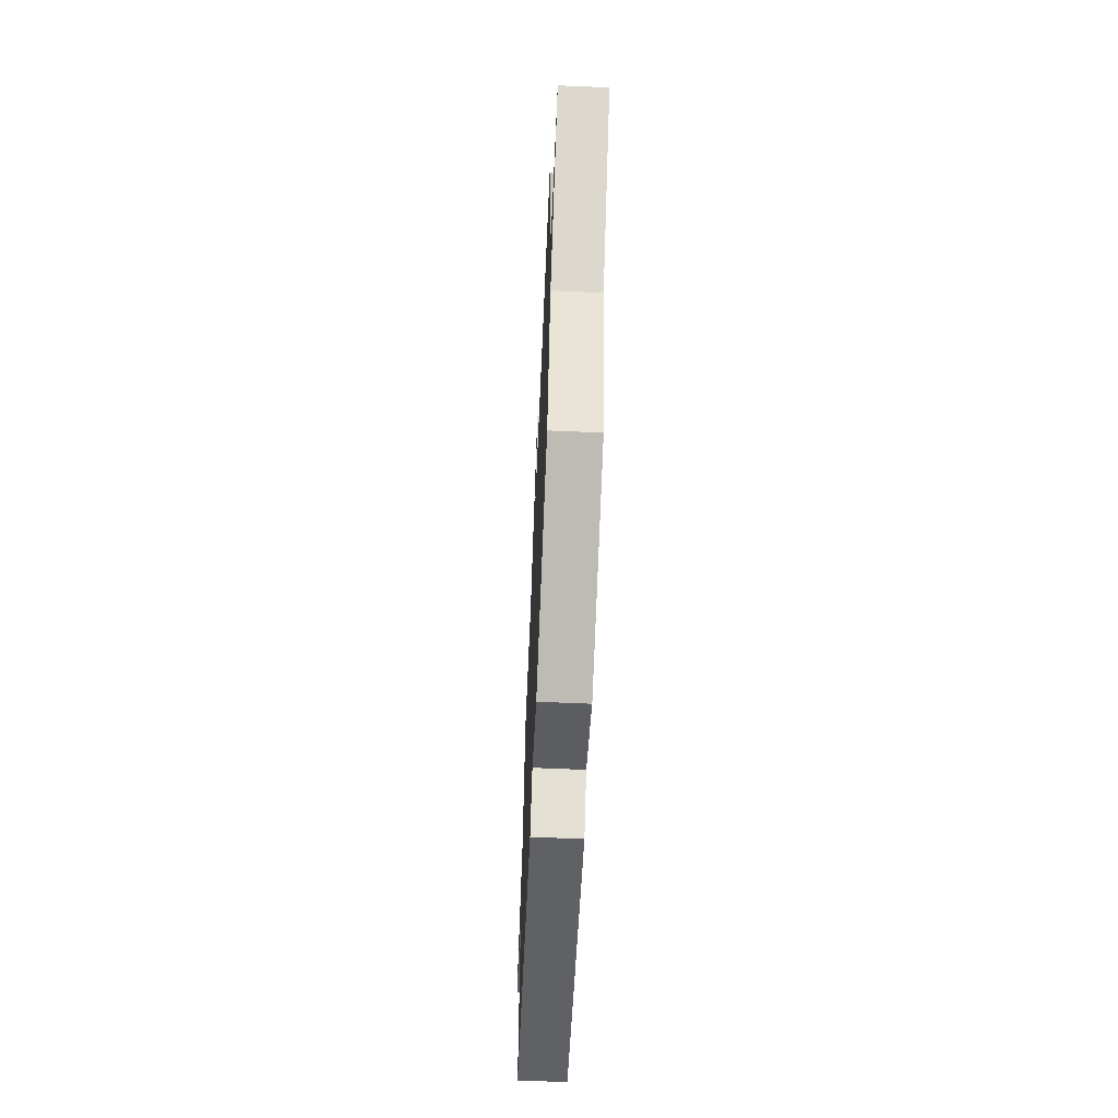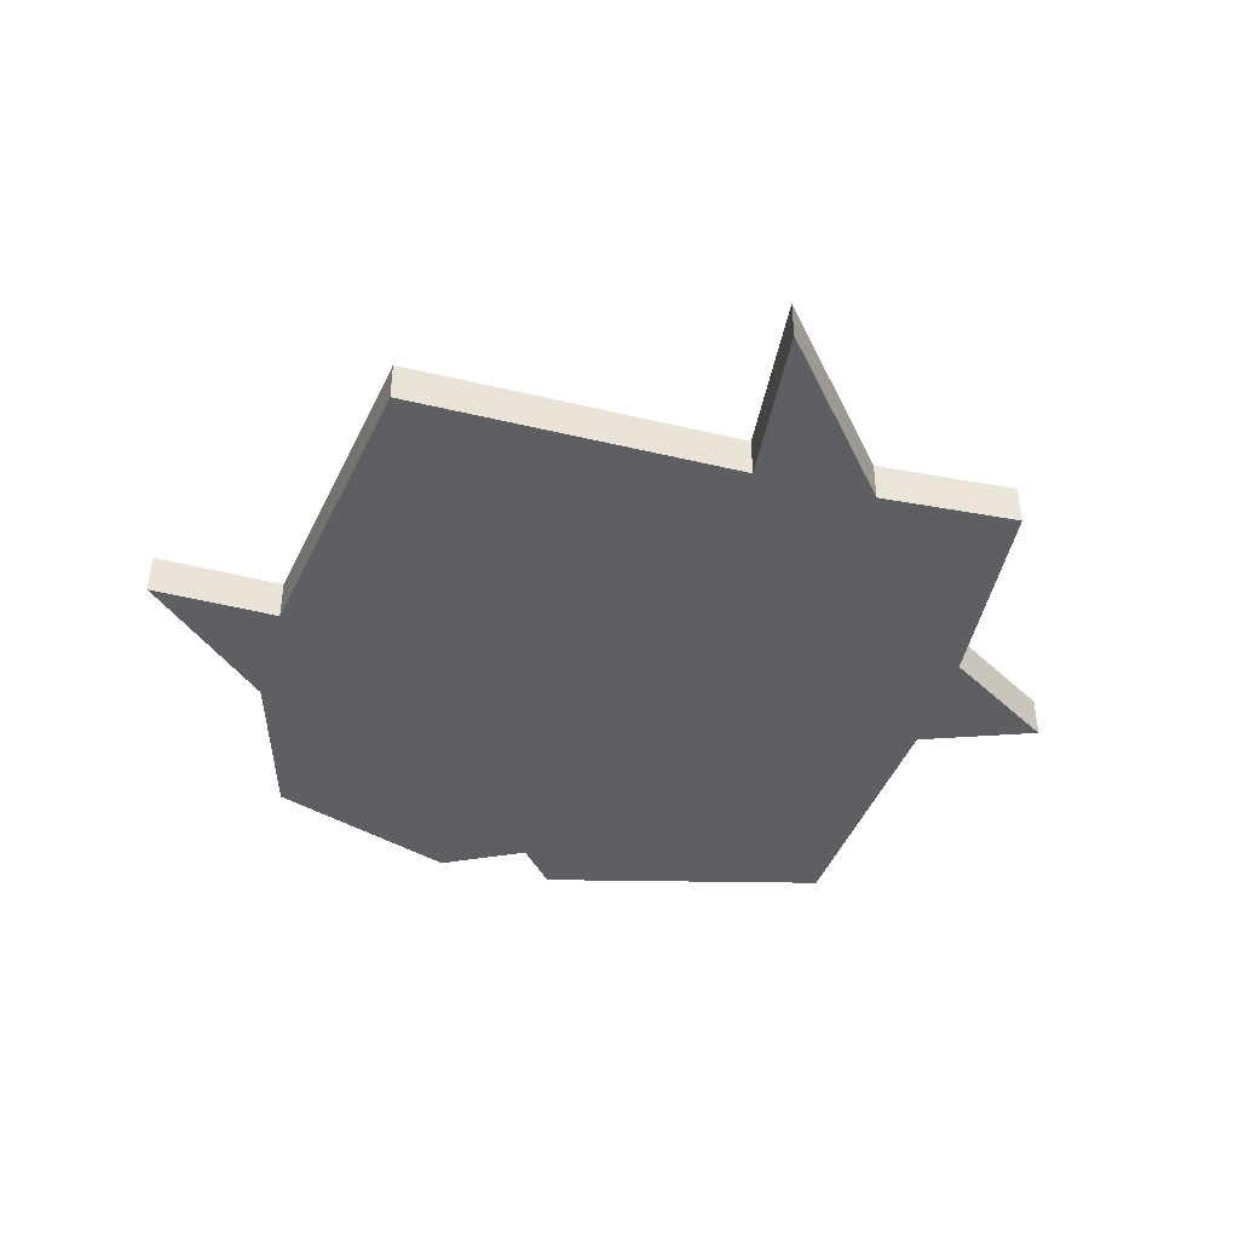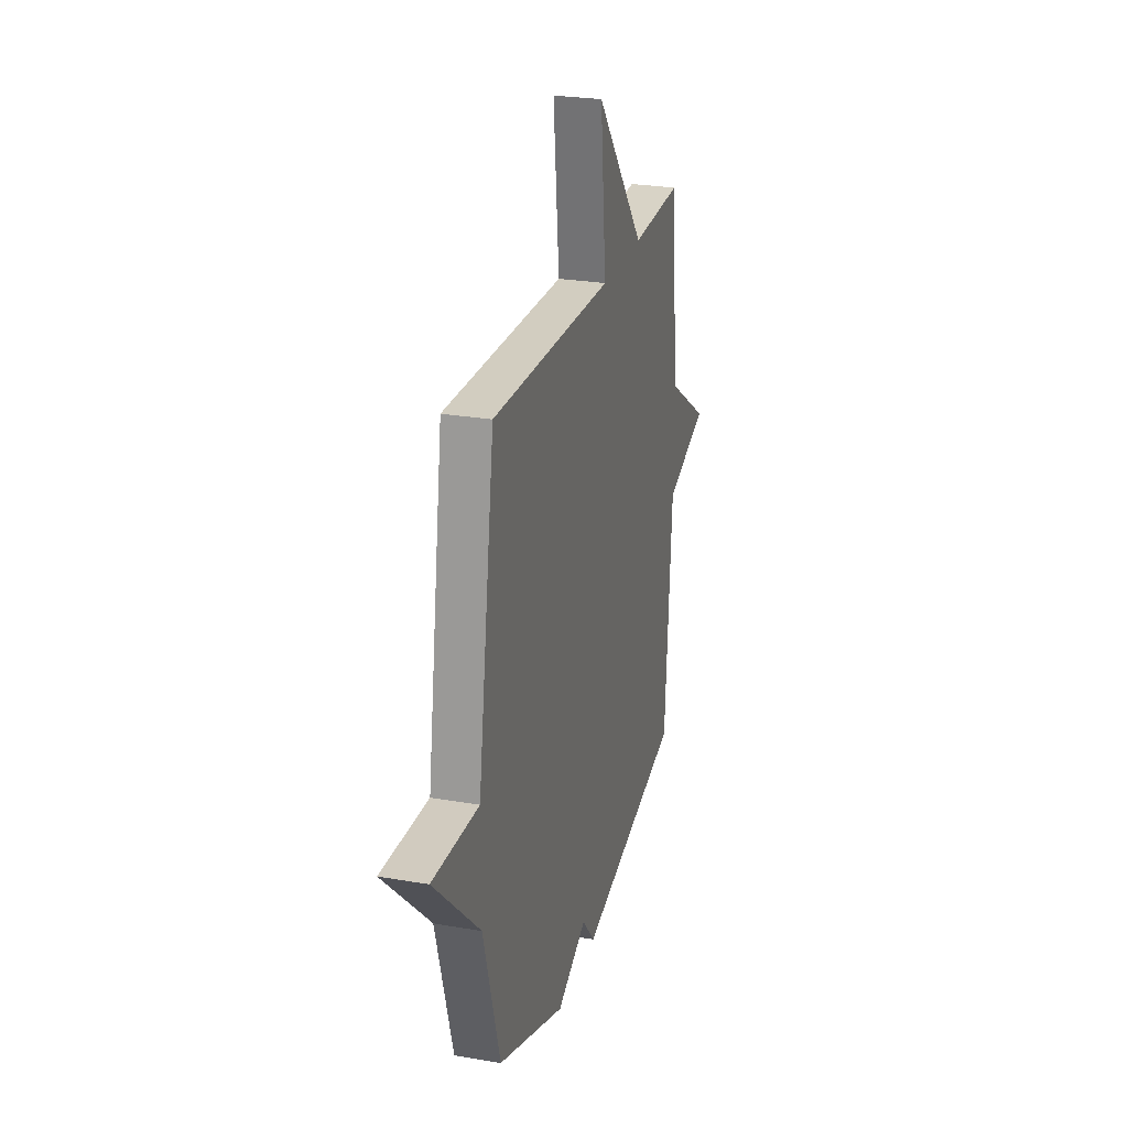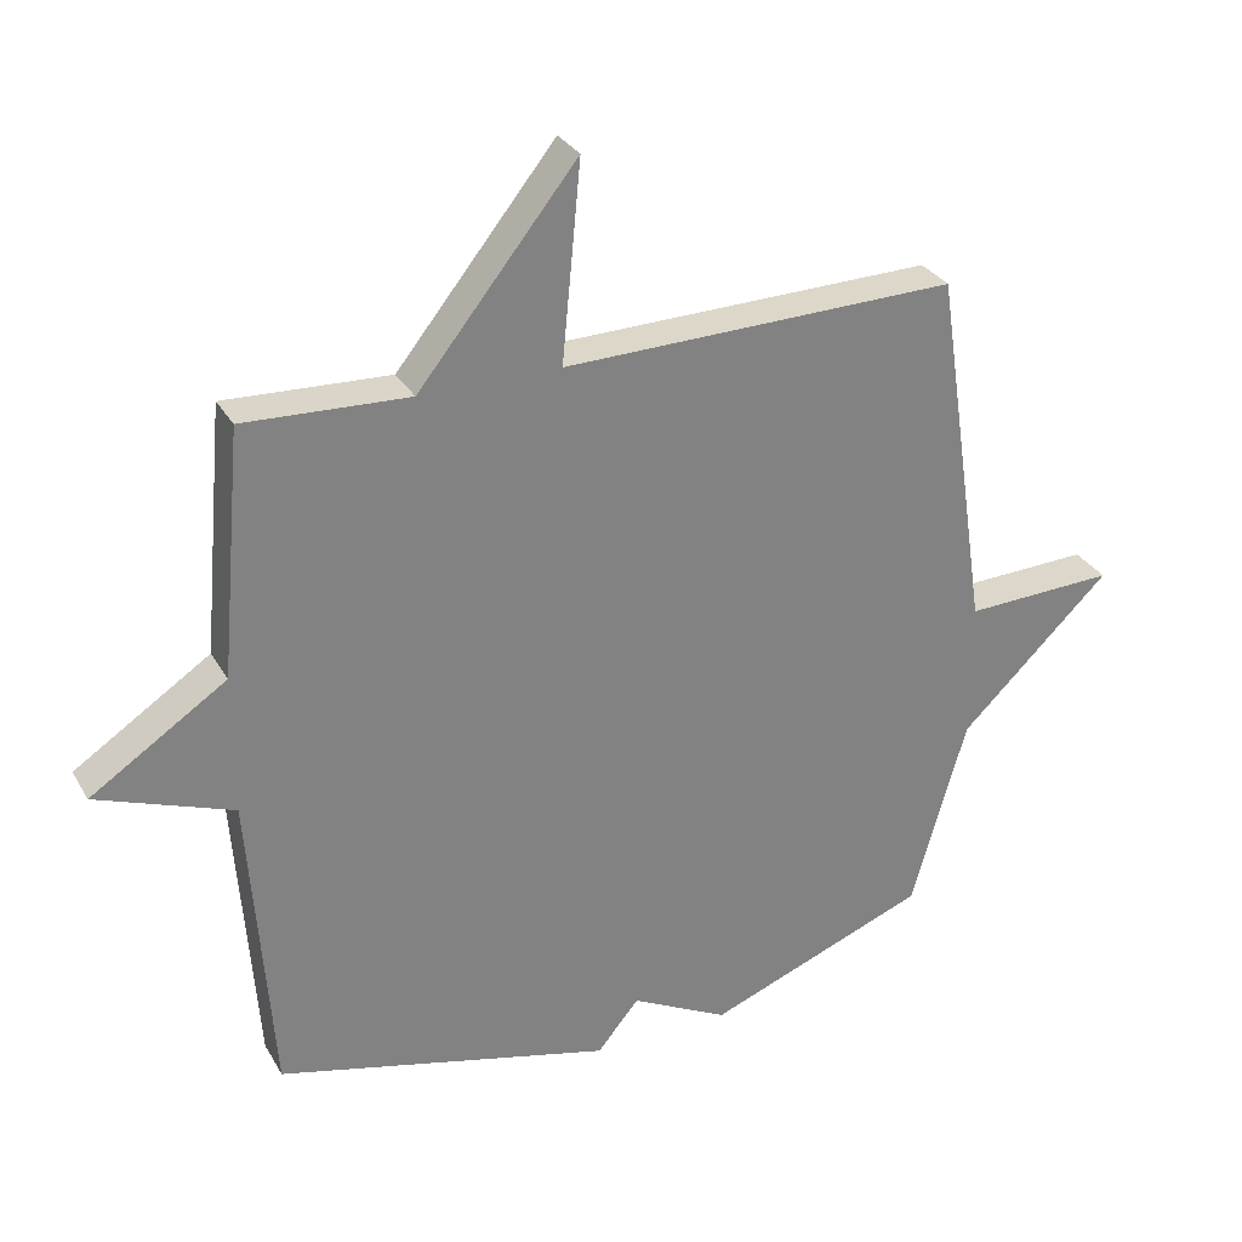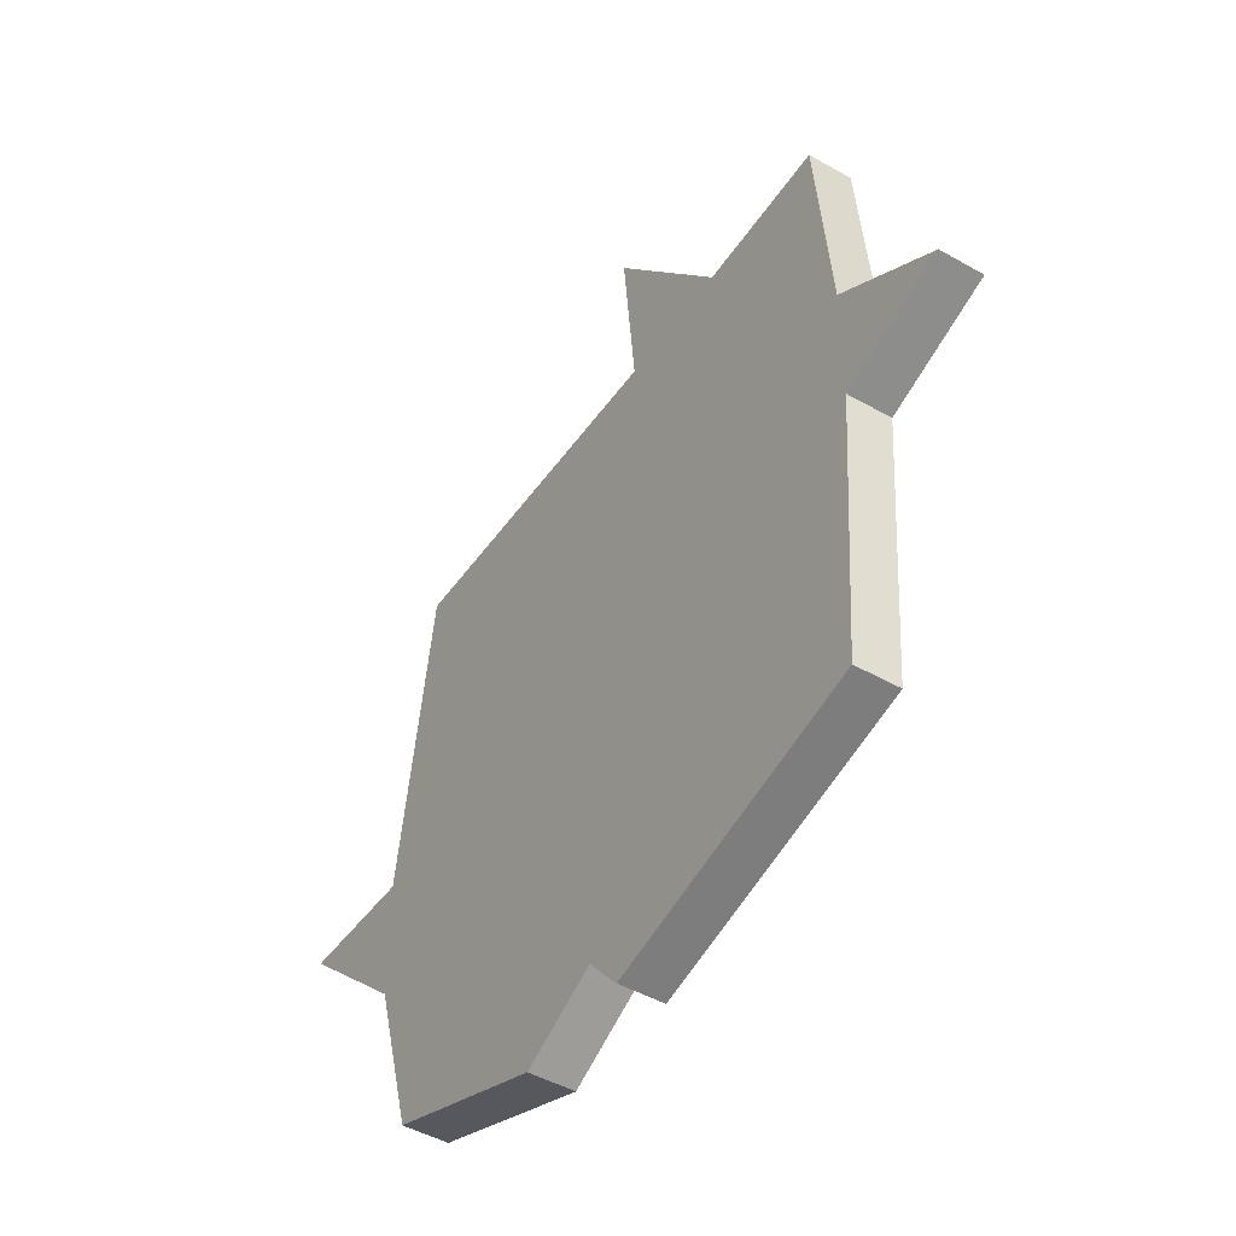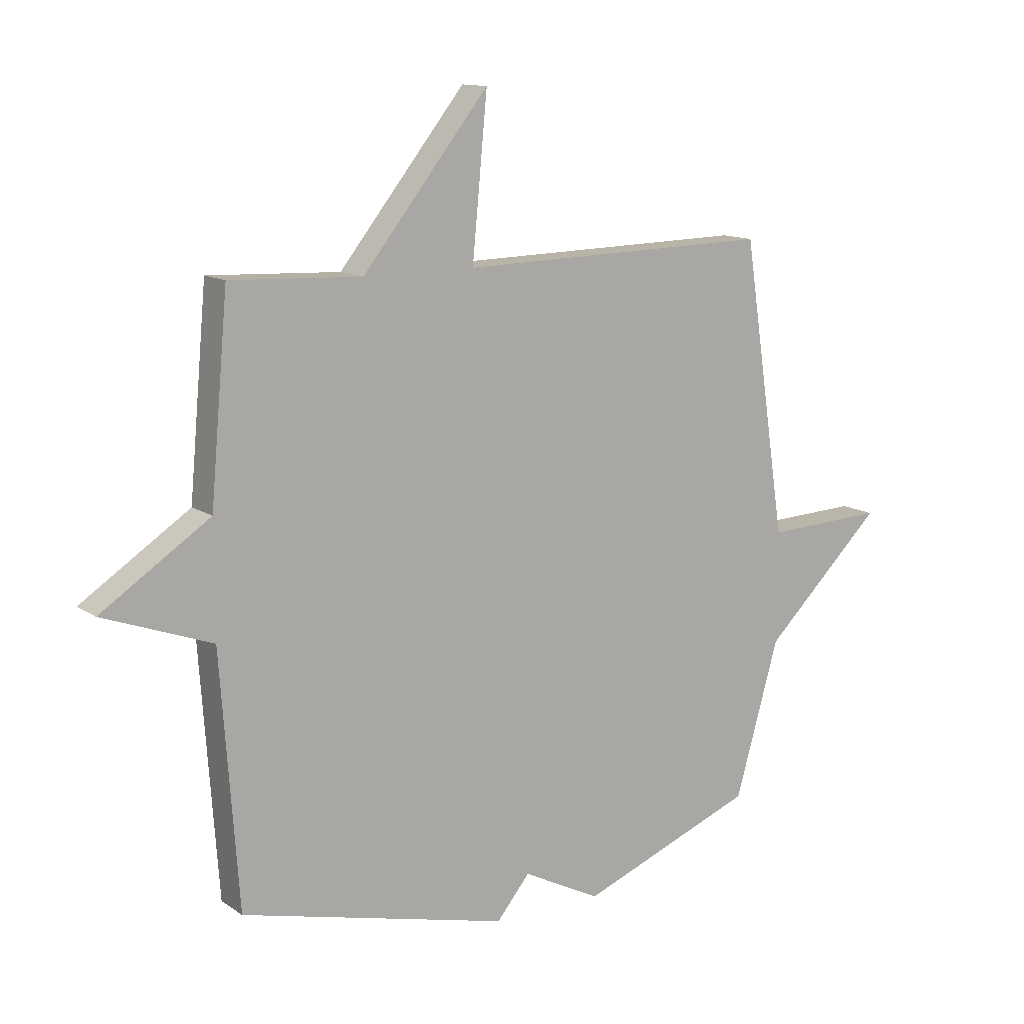
<metadata>
{"format":"obj","ext":"obj","renderer":"f3d","projection":"perspective","resolution":1024,"background":"white","views":[{"elev":-63.3,"azim":-92.5,"up":"+Z"},{"elev":-41.7,"azim":-15.2,"up":"+Y"},{"elev":25.7,"azim":-74.5,"up":"+Z"},{"elev":30.1,"azim":155.0,"up":"+Z"},{"elev":-46.9,"azim":57.1,"up":"+Z"},{"elev":12.7,"azim":146.1,"up":"+Z"}]}
</metadata>
<code>
v 0.5 0.07 -0.5
v 0.017 0.07 -0.621
v -0.043 0.07 -0.549
v -0.183 0.07 -0.621
v -0.5 0.07 -0.5
v -0.579 0.07 -0.224
v -0.795 0.07 -0.016
v -0.579 0.07 -0.024
v -0.5 0.07 0.5
v 0.064 0.07 0.489
v 0.037 0.07 0.771
v 0.264 0.07 0.489
v 0.5 0.07 0.5
v 0.532 0.07 0.147
v 0.727 0.07 0.019
v 0.532 0.07 -0.053
v 0.5 0 -0.5
v 0.017 0 -0.621
v -0.043 0 -0.549
v -0.183 0 -0.621
v -0.5 0 -0.5
v -0.579 0 -0.224
v -0.795 0 -0.016
v -0.579 0 -0.024
v -0.5 0 0.5
v 0.064 0 0.489
v 0.037 0 0.771
v 0.264 0 0.489
v 0.5 0 0.5
v 0.532 0 0.147
v 0.727 0 0.019
v 0.532 0 -0.053
f 14 15 16
f 1 2 3
f 16 1 3
f 14 16 3
f 13 14 3
f 12 13 3
f 10 11 12
f 4 5 6
f 3 4 6
f 12 3 6
f 10 12 6
f 8 9 10 6
f 6 7 8
f 32 31 30
f 19 18 17
f 19 17 32
f 19 32 30
f 19 30 29
f 19 29 28
f 28 27 26
f 22 21 20
f 22 20 19
f 22 19 28
f 22 28 26
f 22 26 25 24
f 24 23 22
f 1 17 18 2
f 2 18 19 3
f 3 19 20 4
f 4 20 21 5
f 5 21 22 6
f 6 22 23 7
f 7 23 24 8
f 8 24 25 9
f 9 25 26 10
f 10 26 27 11
f 11 27 28 12
f 12 28 29 13
f 13 29 30 14
f 14 30 31 15
f 15 31 32 16
f 16 32 17 1

</code>
